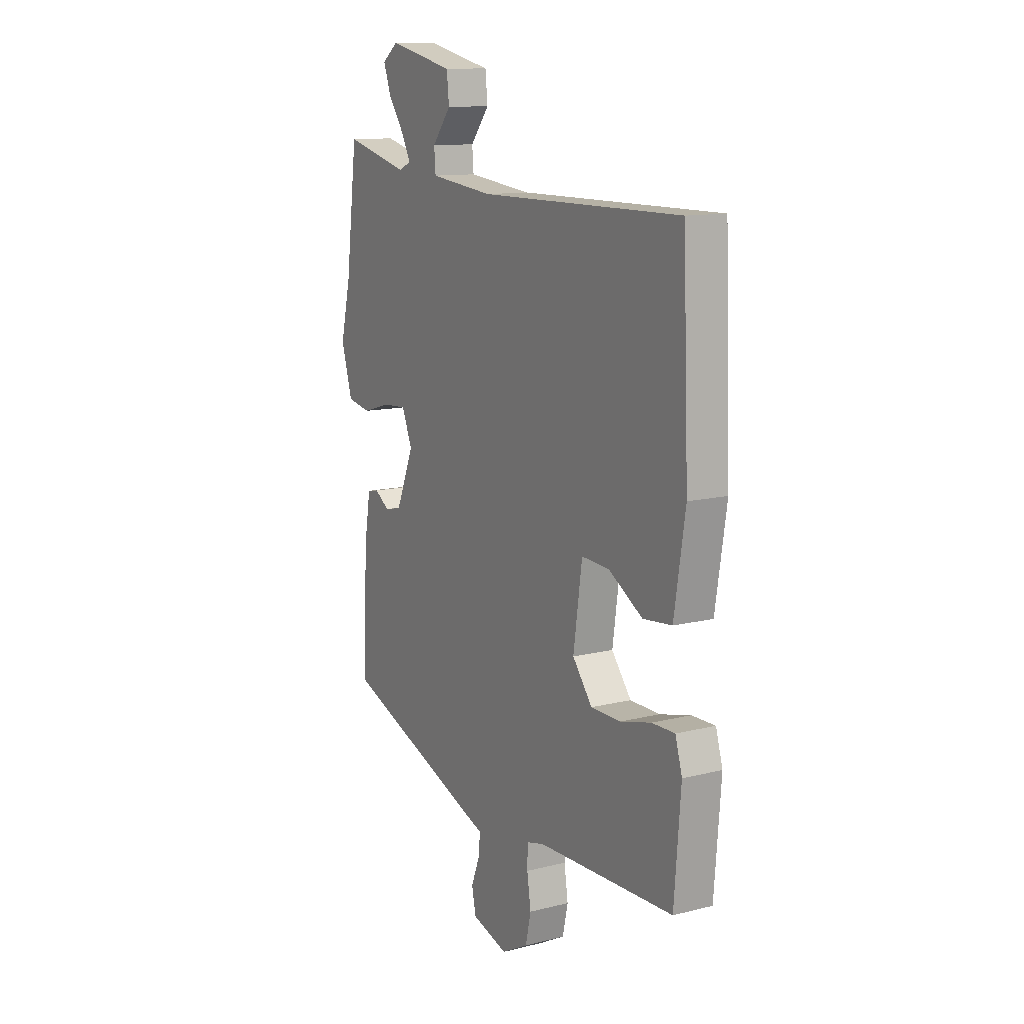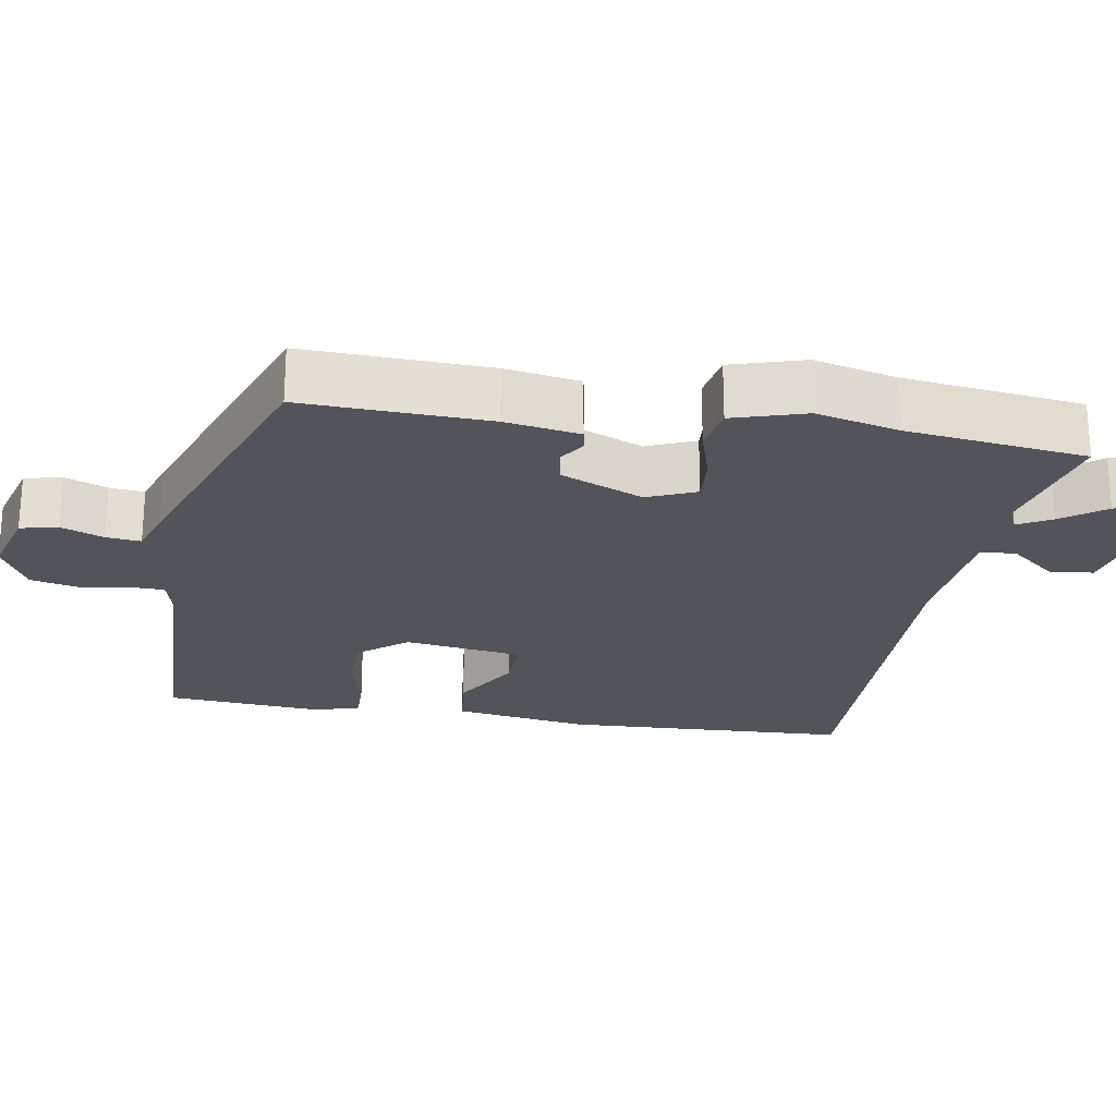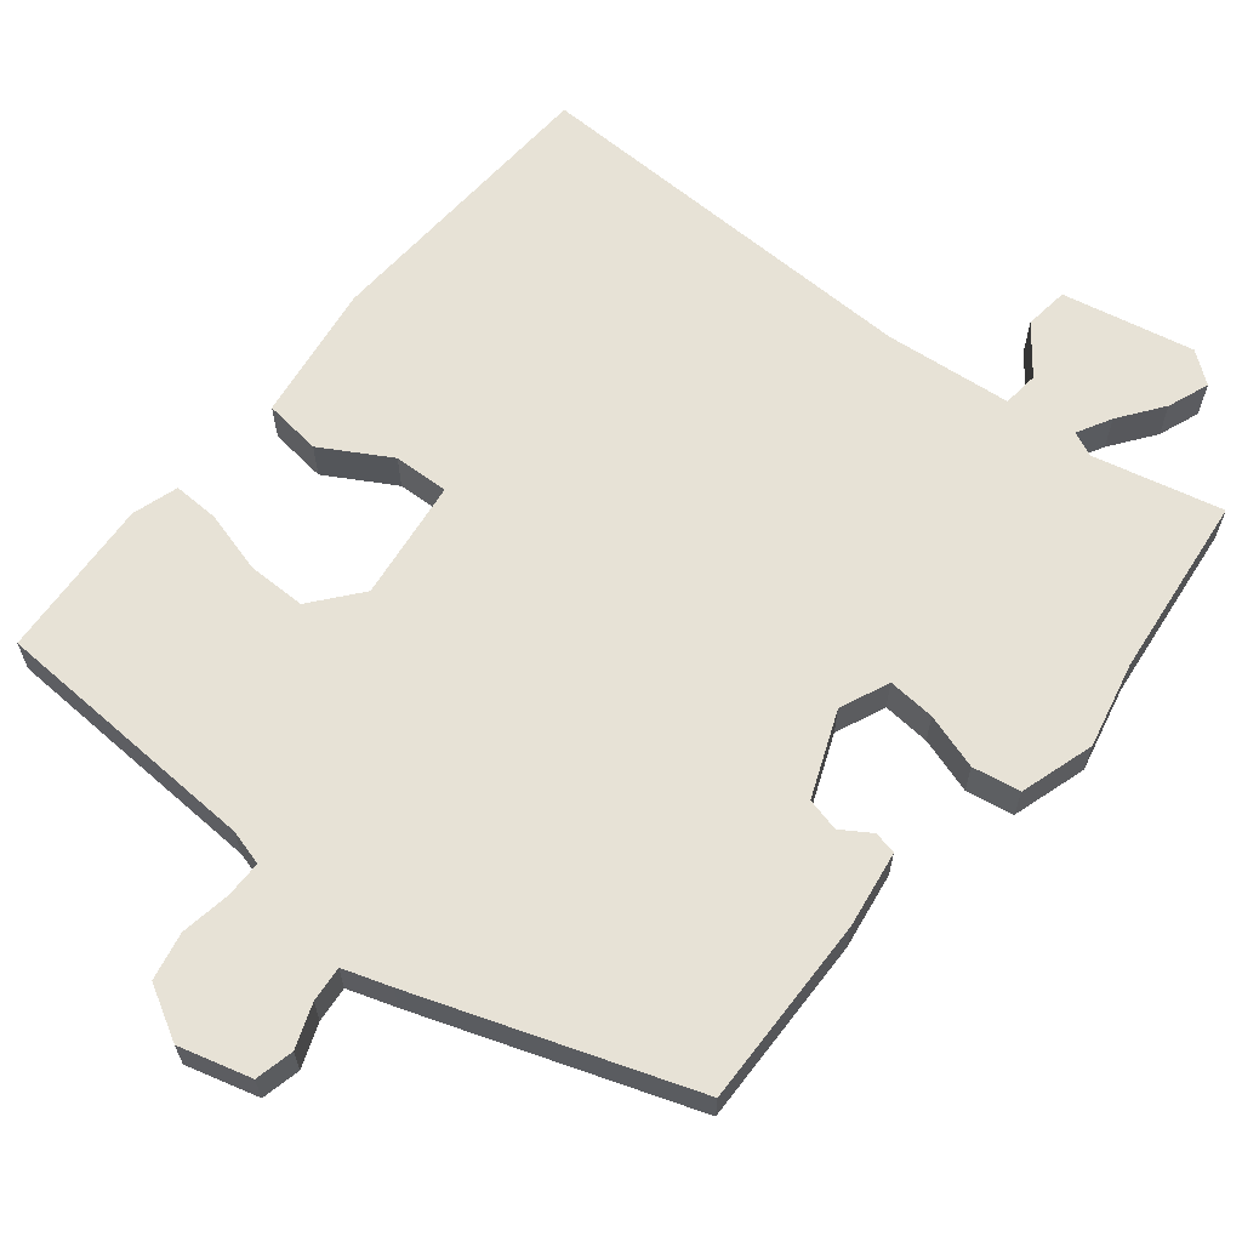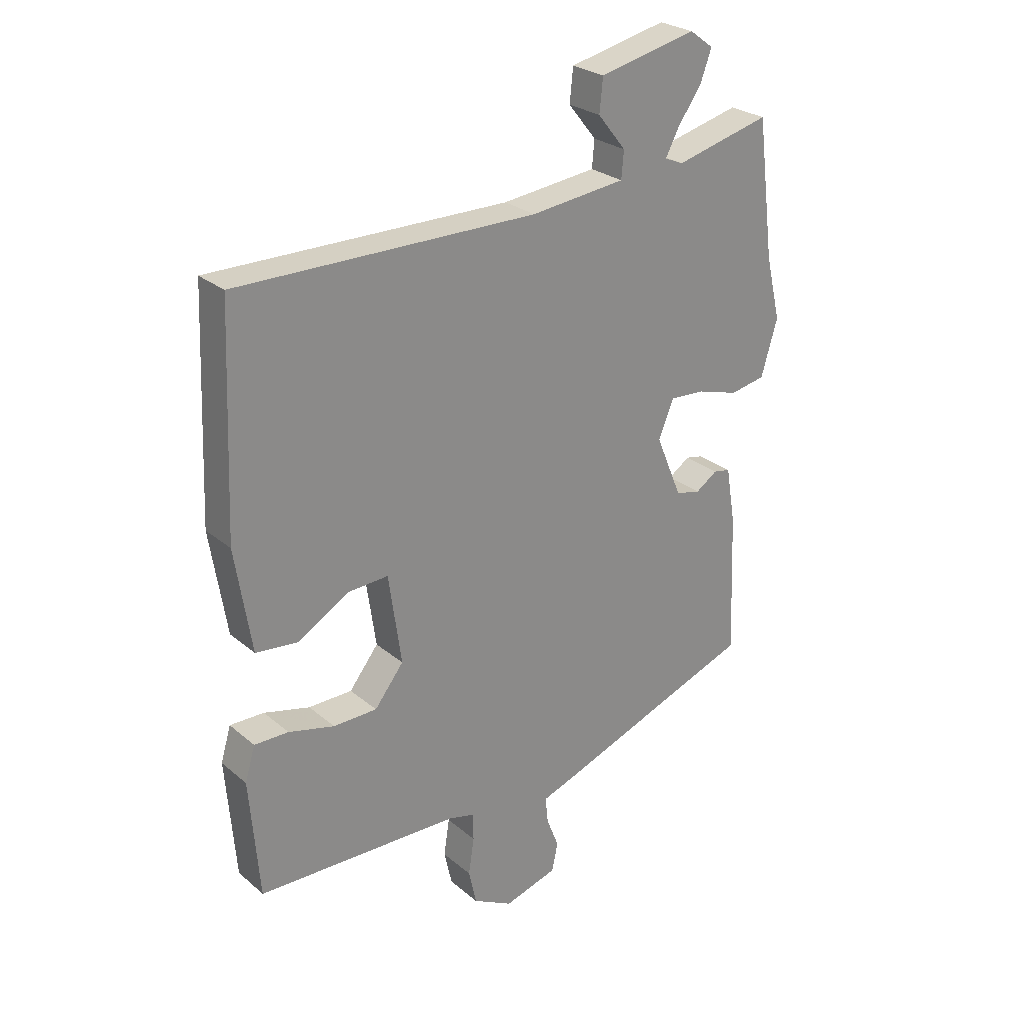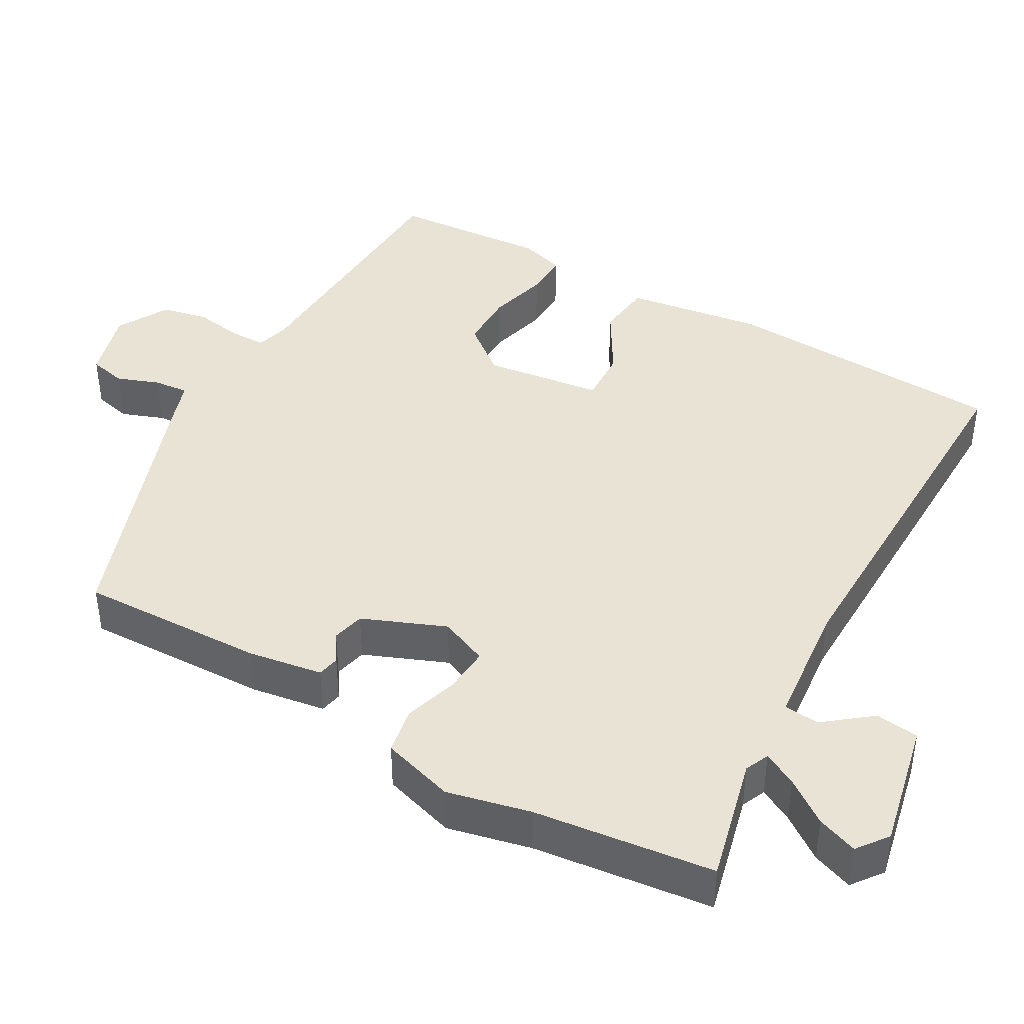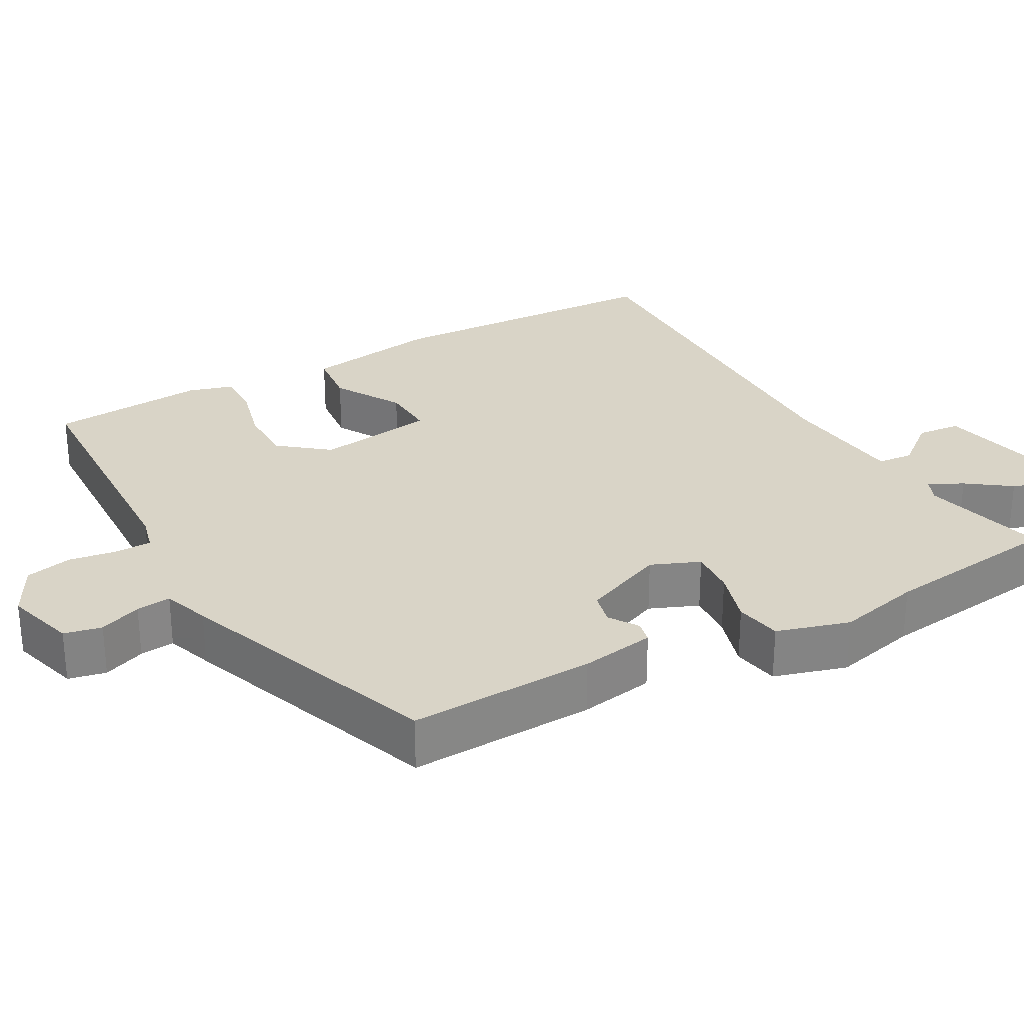
<metadata>
{"format":"obj","ext":"obj","renderer":"f3d","projection":"perspective","resolution":1024,"background":"white","views":[{"elev":12.3,"azim":59.7,"up":"+Z"},{"elev":-23.8,"azim":-99.2,"up":"+Y"},{"elev":63.7,"azim":-140.2,"up":"+Y"},{"elev":26.5,"azim":142.2,"up":"+Z"},{"elev":42.0,"azim":-59.8,"up":"+Y"},{"elev":28.7,"azim":-118.9,"up":"+Y"}]}
</metadata>
<code>
v -0.52 0.07 0.341
v -0.489 0.07 0.584
v -0.319 0.07 0.541
v -0.286 0.07 0.555
v -0.31 0.07 0.601
v -0.352 0.07 0.66
v -0.372 0.07 0.715
v -0.33 0.07 0.746
v -0.156 0.07 0.707
v -0.15 0.07 0.648
v -0.2 0.07 0.586
v -0.196 0.07 0.538
v -0.027 0.07 0.519
v 0.506 0.07 0.523
v 0.522 0.07 0.135
v 0.493 0.07 -0.048
v 0.417 0.07 -0.056
v 0.327 0.07 -0.002
v 0.254 0.07 0.002
v 0.231 0.07 -0.158
v 0.283 0.07 -0.224
v 0.361 0.07 -0.225
v 0.443 0.07 -0.204
v 0.504 0.07 -0.203
v 0.522 0.07 -0.264
v 0.505 0.07 -0.476
v 0.144 0.07 -0.487
v 0.097 0.07 -0.499
v 0.096 0.07 -0.548
v 0.106 0.07 -0.614
v 0.092 0.07 -0.677
v 0.021 0.07 -0.715
v -0.074 0.07 -0.687
v -0.085 0.07 -0.636
v -0.063 0.07 -0.579
v -0.058 0.07 -0.532
v -0.121 0.07 -0.51
v -0.478 0.07 -0.378
v -0.468 0.07 -0.126
v -0.451 0.07 -0.025
v -0.421 0.07 -0.019
v -0.382 0.07 -0.045
v -0.338 0.07 -0.035
v -0.291 0.07 0.077
v -0.318 0.07 0.143
v -0.381 0.07 0.139
v -0.455 0.07 0.117
v -0.518 0.07 0.129
v -0.547 0.07 0.228
v -0.52 0 0.341
v -0.489 0 0.584
v -0.319 0 0.541
v -0.286 0 0.555
v -0.31 0 0.601
v -0.352 0 0.66
v -0.372 0 0.715
v -0.33 0 0.746
v -0.156 0 0.707
v -0.15 0 0.648
v -0.2 0 0.586
v -0.196 0 0.538
v -0.027 0 0.519
v 0.506 0 0.523
v 0.522 0 0.135
v 0.493 0 -0.048
v 0.417 0 -0.056
v 0.327 0 -0.002
v 0.254 0 0.002
v 0.231 0 -0.158
v 0.283 0 -0.224
v 0.361 0 -0.225
v 0.443 0 -0.204
v 0.504 0 -0.203
v 0.522 0 -0.264
v 0.505 0 -0.476
v 0.144 0 -0.487
v 0.097 0 -0.499
v 0.096 0 -0.548
v 0.106 0 -0.614
v 0.092 0 -0.677
v 0.021 0 -0.715
v -0.074 0 -0.687
v -0.085 0 -0.636
v -0.063 0 -0.579
v -0.058 0 -0.532
v -0.121 0 -0.51
v -0.478 0 -0.378
v -0.468 0 -0.126
v -0.451 0 -0.025
v -0.421 0 -0.019
v -0.382 0 -0.045
v -0.338 0 -0.035
v -0.291 0 0.077
v -0.318 0 0.143
v -0.381 0 0.139
v -0.455 0 0.117
v -0.518 0 0.129
v -0.547 0 0.228
f 48 49 1
f 47 48 1
f 46 47 1
f 1 2 3
f 46 1 3
f 45 46 3
f 44 45 3 4
f 40 41 42
f 39 40 42
f 38 39 42
f 37 38 42
f 36 37 42
f 36 42 43
f 33 34 35
f 32 33 35
f 31 32 35
f 30 31 35
f 29 30 35
f 28 29 35 36
f 36 43 44
f 28 36 44
f 27 28 44
f 25 26 27
f 24 25 27
f 23 24 27
f 22 23 27
f 16 17 18
f 15 16 18
f 14 15 18
f 13 14 18
f 12 13 18 19
f 9 10 11
f 8 9 11
f 7 8 11
f 6 7 11
f 5 6 11
f 4 5 11 12
f 12 19 20
f 4 12 20
f 44 4 20
f 21 22 27
f 20 21 27 44
f 50 98 97
f 50 97 96
f 50 96 95
f 52 51 50
f 52 50 95
f 52 95 94
f 53 52 94 93
f 91 90 89
f 91 89 88
f 91 88 87
f 91 87 86
f 91 86 85
f 92 91 85
f 84 83 82
f 84 82 81
f 84 81 80
f 84 80 79
f 84 79 78
f 85 84 78 77
f 93 92 85
f 93 85 77
f 93 77 76
f 76 75 74
f 76 74 73
f 76 73 72
f 76 72 71
f 67 66 65
f 67 65 64
f 67 64 63
f 67 63 62
f 68 67 62 61
f 60 59 58
f 60 58 57
f 60 57 56
f 60 56 55
f 60 55 54
f 61 60 54 53
f 69 68 61
f 69 61 53
f 69 53 93
f 76 71 70
f 93 76 70 69
f 1 50 51 2
f 2 51 52 3
f 3 52 53 4
f 4 53 54 5
f 5 54 55 6
f 6 55 56 7
f 7 56 57 8
f 8 57 58 9
f 9 58 59 10
f 10 59 60 11
f 11 60 61 12
f 12 61 62 13
f 13 62 63 14
f 14 63 64 15
f 15 64 65 16
f 16 65 66 17
f 17 66 67 18
f 18 67 68 19
f 19 68 69 20
f 20 69 70 21
f 21 70 71 22
f 22 71 72 23
f 23 72 73 24
f 24 73 74 25
f 25 74 75 26
f 26 75 76 27
f 27 76 77 28
f 28 77 78 29
f 29 78 79 30
f 30 79 80 31
f 31 80 81 32
f 32 81 82 33
f 33 82 83 34
f 34 83 84 35
f 35 84 85 36
f 36 85 86 37
f 37 86 87 38
f 38 87 88 39
f 39 88 89 40
f 40 89 90 41
f 41 90 91 42
f 42 91 92 43
f 43 92 93 44
f 44 93 94 45
f 45 94 95 46
f 46 95 96 47
f 47 96 97 48
f 48 97 98 49
f 49 98 50 1

</code>
